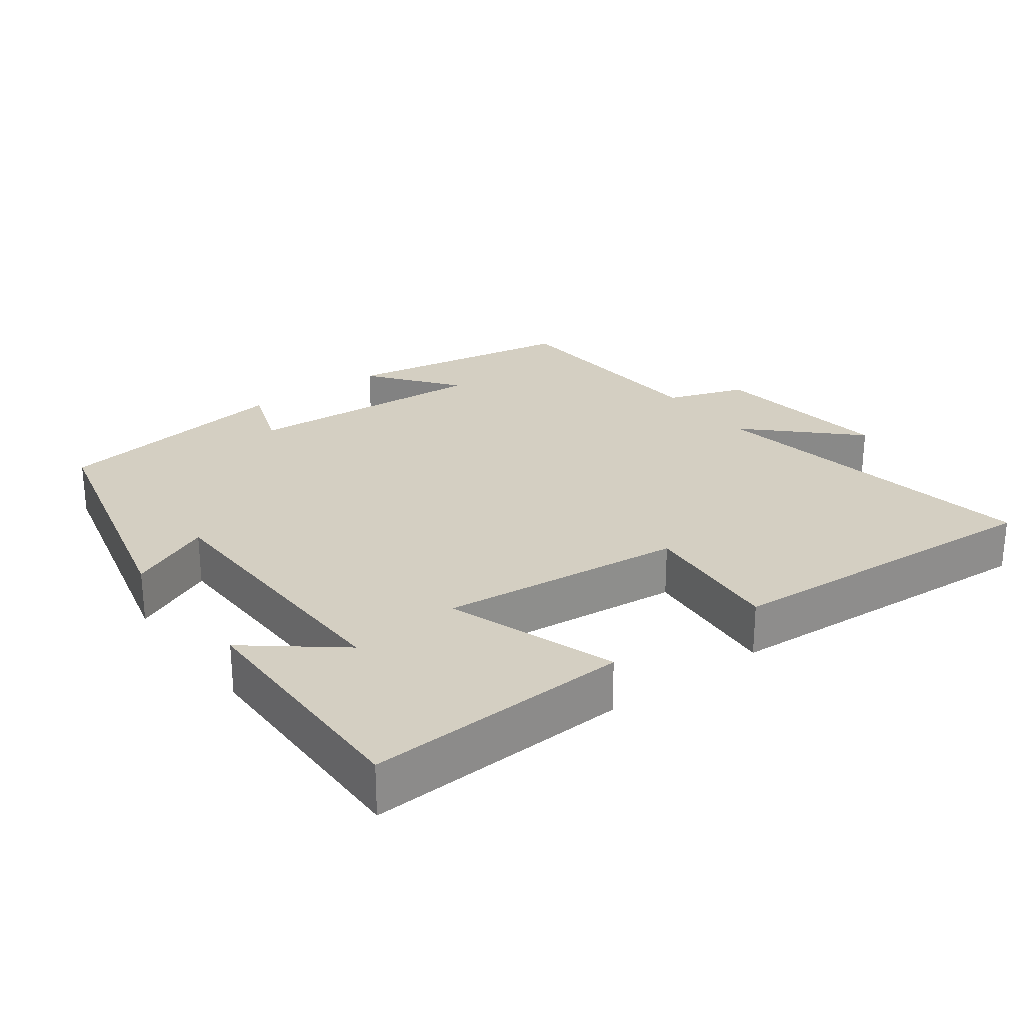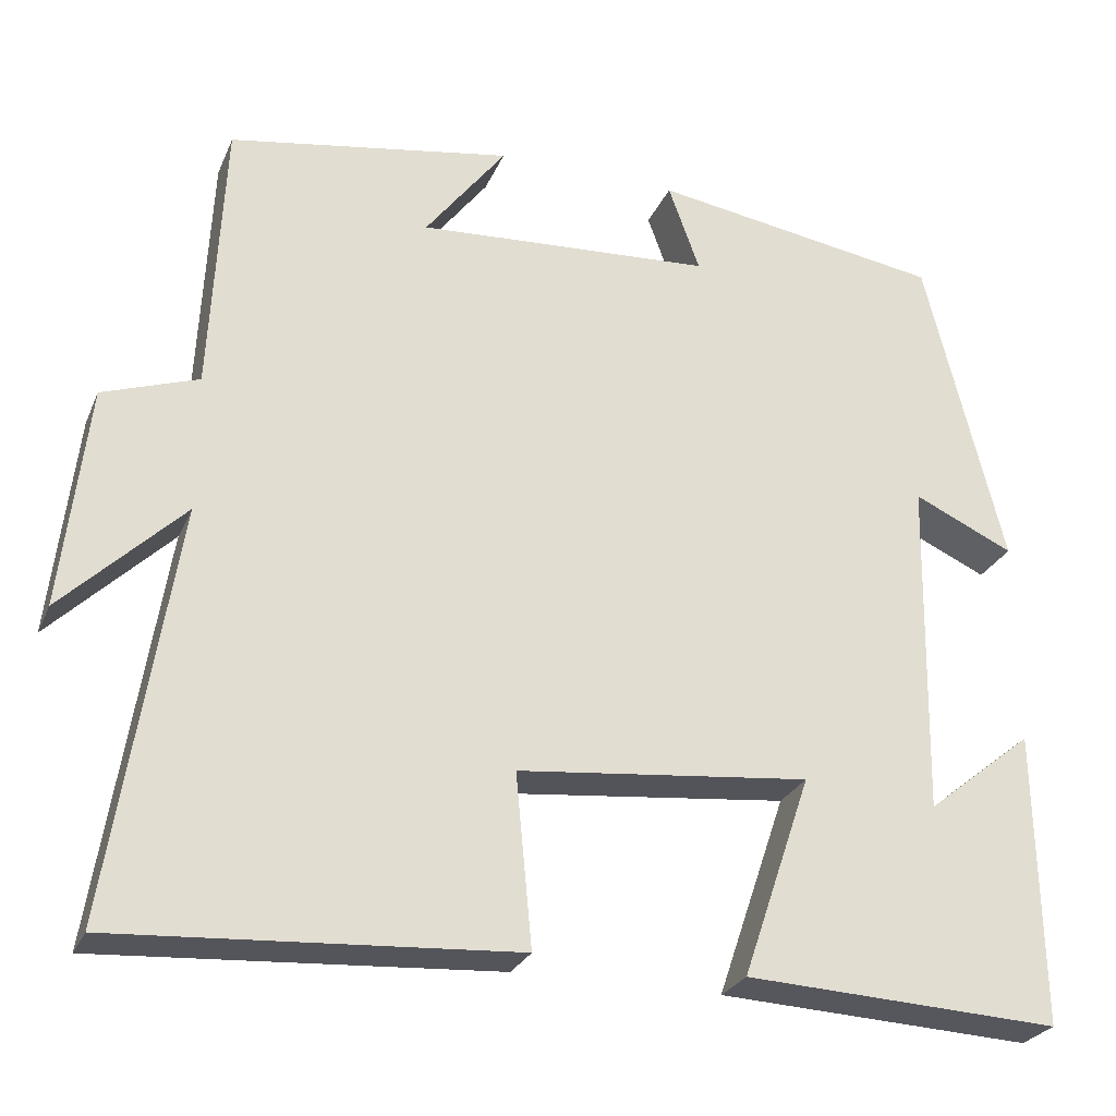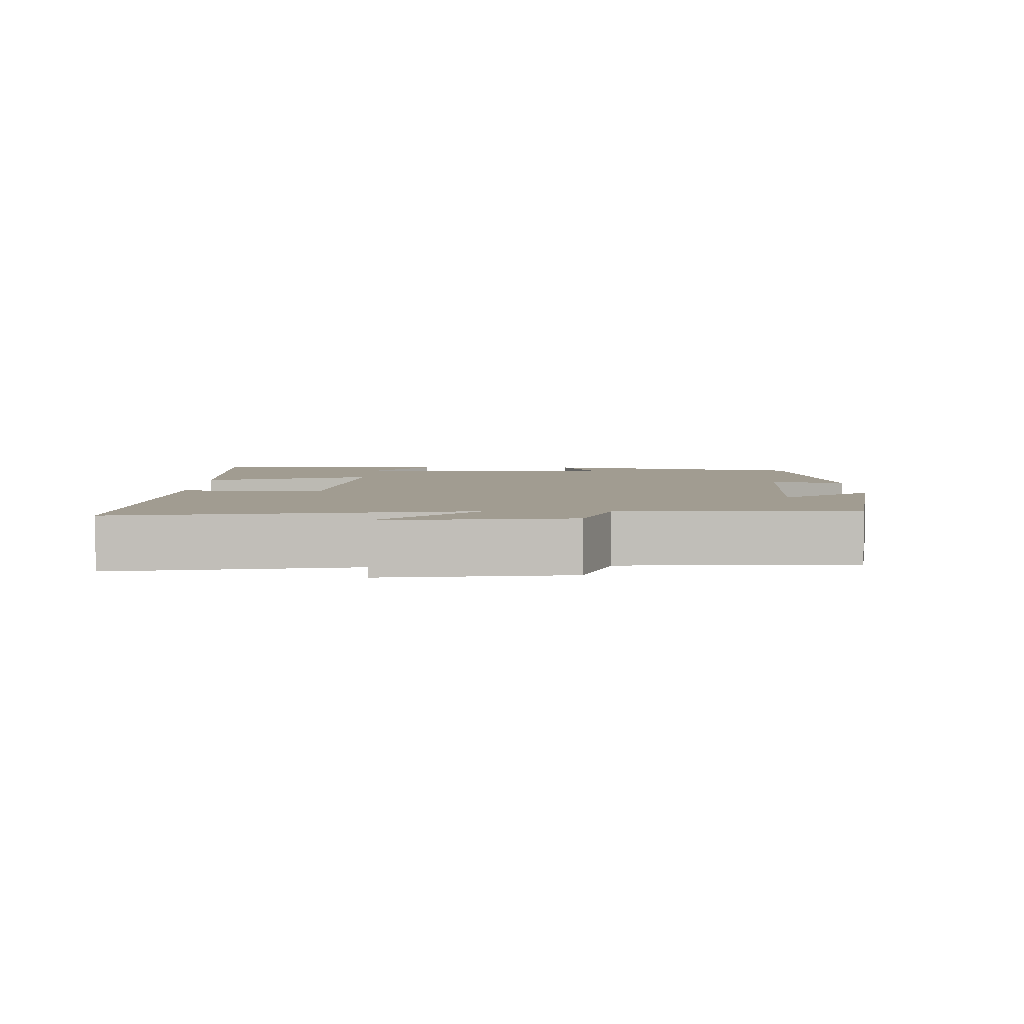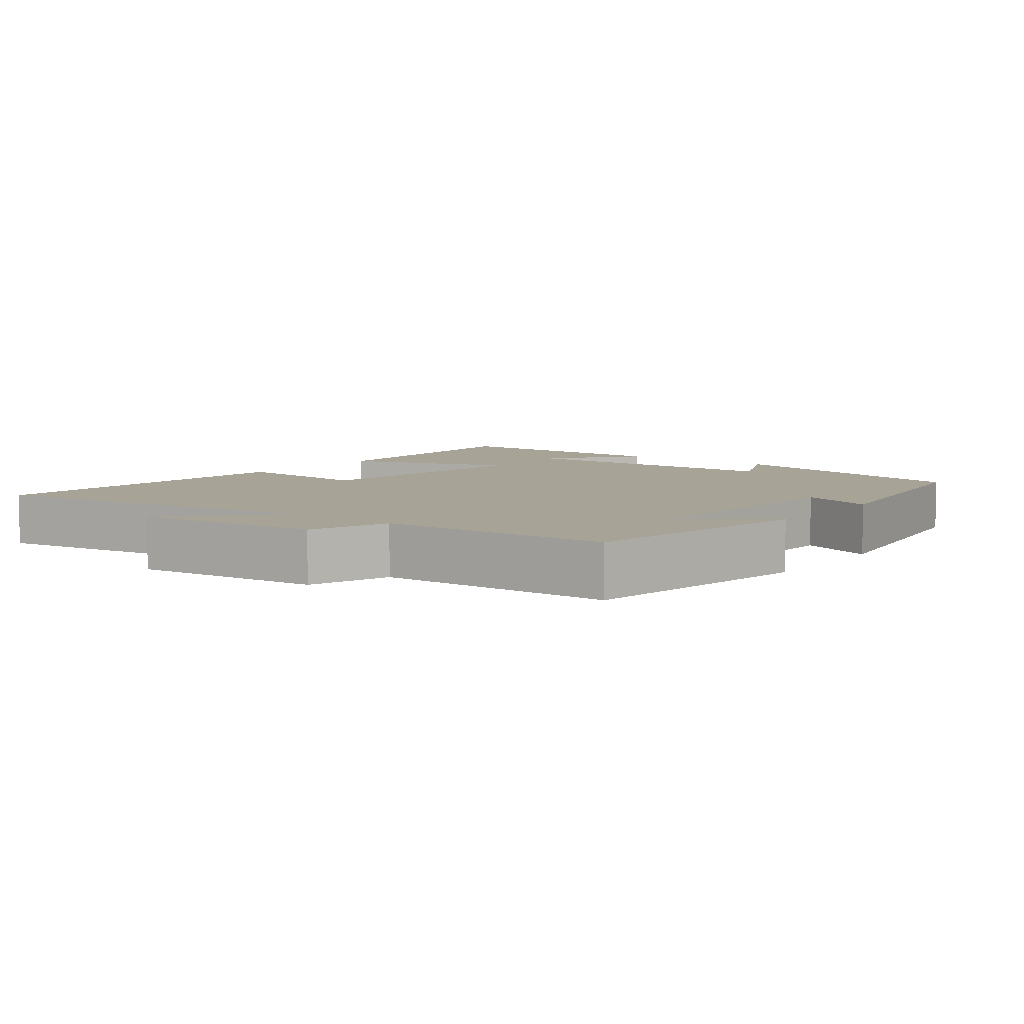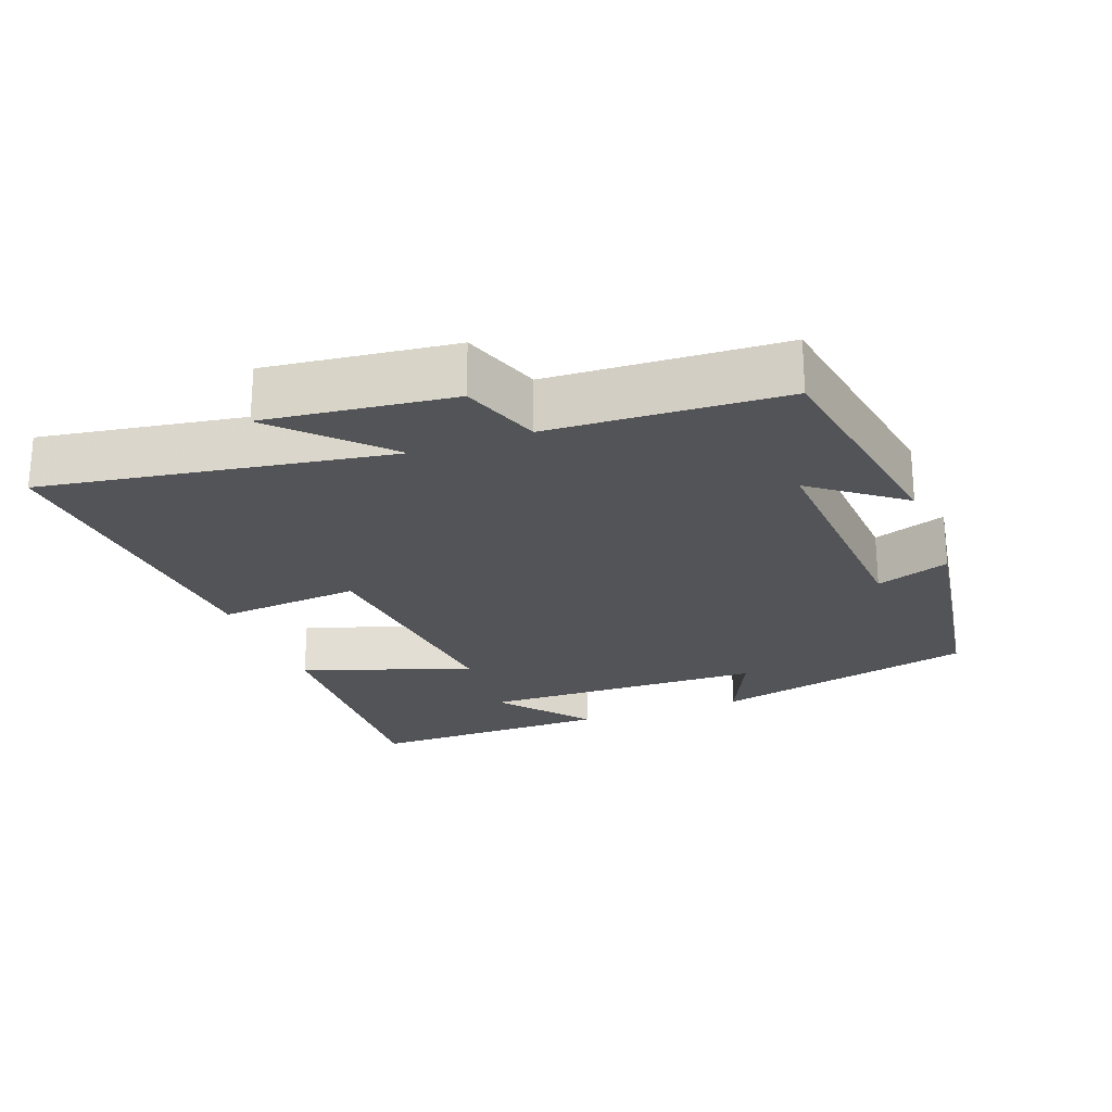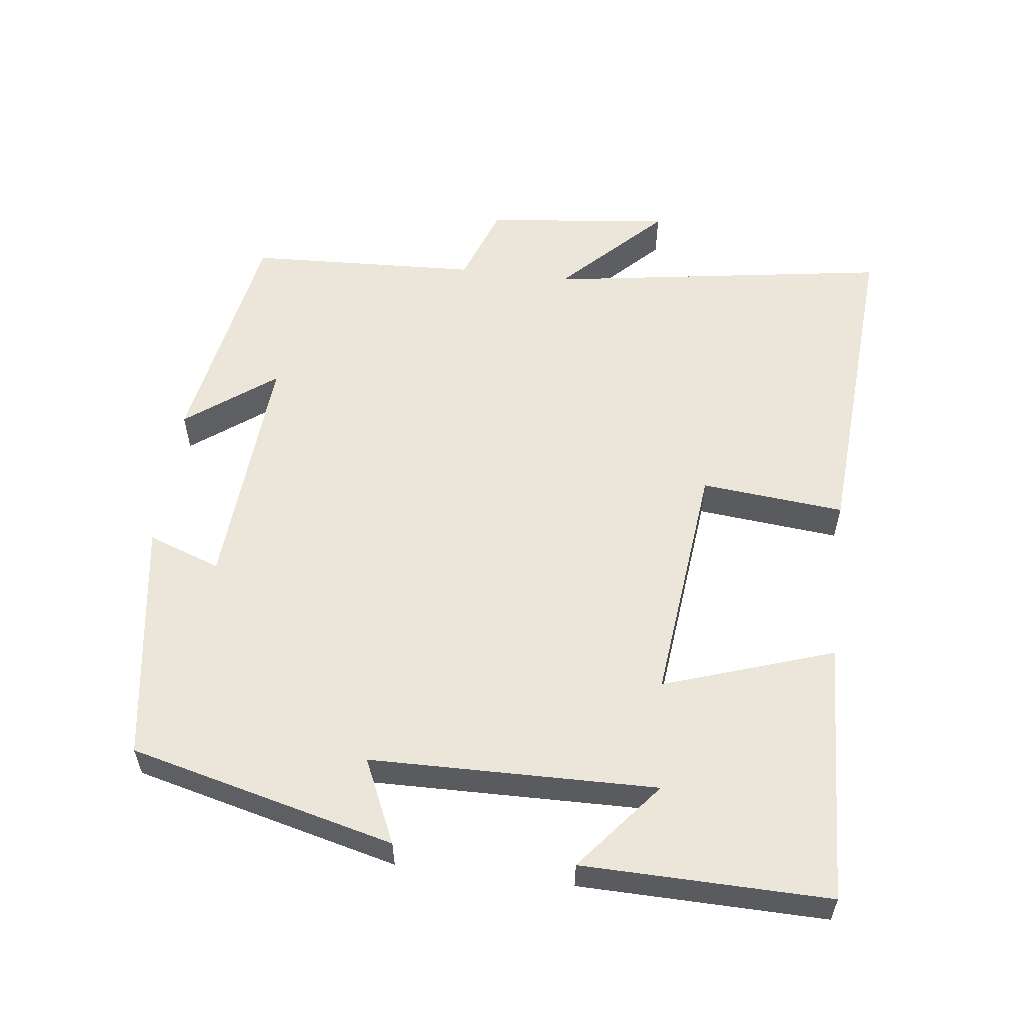
<metadata>
{"format":"obj","ext":"obj","renderer":"f3d","projection":"perspective","resolution":1024,"background":"white","views":[{"elev":25.7,"azim":143.2,"up":"+Y"},{"elev":-26.6,"azim":-19.7,"up":"+Z"},{"elev":4.5,"azim":-89.4,"up":"+Y"},{"elev":6.7,"azim":-52.5,"up":"+Y"},{"elev":-23.4,"azim":-69.6,"up":"+Y"},{"elev":56.5,"azim":97.2,"up":"+Y"}]}
</metadata>
<code>
v 0.408 0.07 0.447
v 0.5 0.07 0.074
v 0.382 0.07 0.128
v 0.374 0.07 -0.274
v 0.5 0.07 -0.172
v 0.505 0.07 -0.518
v 0.134 0.07 -0.5
v 0.215 0.07 -0.262
v -0.129 0.07 -0.298
v -0.11 0.07 -0.5
v -0.576 0.07 -0.53
v -0.5 0.07 -0.045
v -0.642 0.07 -0.184
v -0.612 0.07 0.078
v -0.5 0.07 0.117
v -0.484 0.07 0.443
v -0.151 0.07 0.5
v -0.246 0.07 0.375
v 0.102 0.07 0.397
v 0.065 0.07 0.5
v 0.408 0 0.447
v 0.5 0 0.074
v 0.382 0 0.128
v 0.374 0 -0.274
v 0.5 0 -0.172
v 0.505 0 -0.518
v 0.134 0 -0.5
v 0.215 0 -0.262
v -0.129 0 -0.298
v -0.11 0 -0.5
v -0.576 0 -0.53
v -0.5 0 -0.045
v -0.642 0 -0.184
v -0.612 0 0.078
v -0.5 0 0.117
v -0.484 0 0.443
v -0.151 0 0.5
v -0.246 0 0.375
v 0.102 0 0.397
v 0.065 0 0.5
f 1 2 3
f 20 1 3
f 19 20 3
f 18 19 3 4
f 15 16 17 18
f 15 18 4
f 12 13 14 15
f 12 15 4
f 9 10 11 12
f 8 9 12
f 8 12 4
f 7 8 4
f 4 5 6 7
f 23 22 21
f 23 21 40
f 23 40 39
f 24 23 39 38
f 38 37 36 35
f 24 38 35
f 35 34 33 32
f 24 35 32
f 32 31 30 29
f 32 29 28
f 24 32 28
f 24 28 27
f 27 26 25 24
f 1 21 22 2
f 2 22 23 3
f 3 23 24 4
f 4 24 25 5
f 5 25 26 6
f 6 26 27 7
f 7 27 28 8
f 8 28 29 9
f 9 29 30 10
f 10 30 31 11
f 11 31 32 12
f 12 32 33 13
f 13 33 34 14
f 14 34 35 15
f 15 35 36 16
f 16 36 37 17
f 17 37 38 18
f 18 38 39 19
f 19 39 40 20
f 20 40 21 1

</code>
